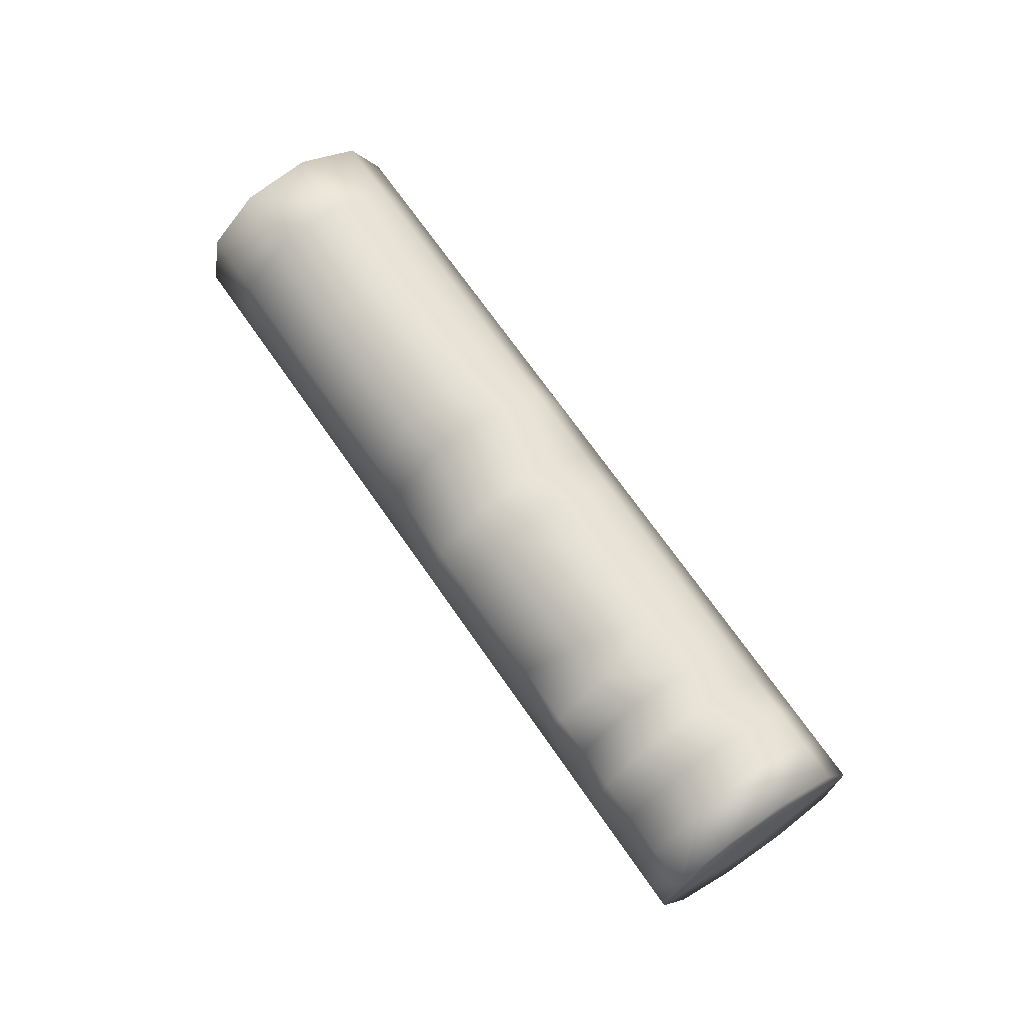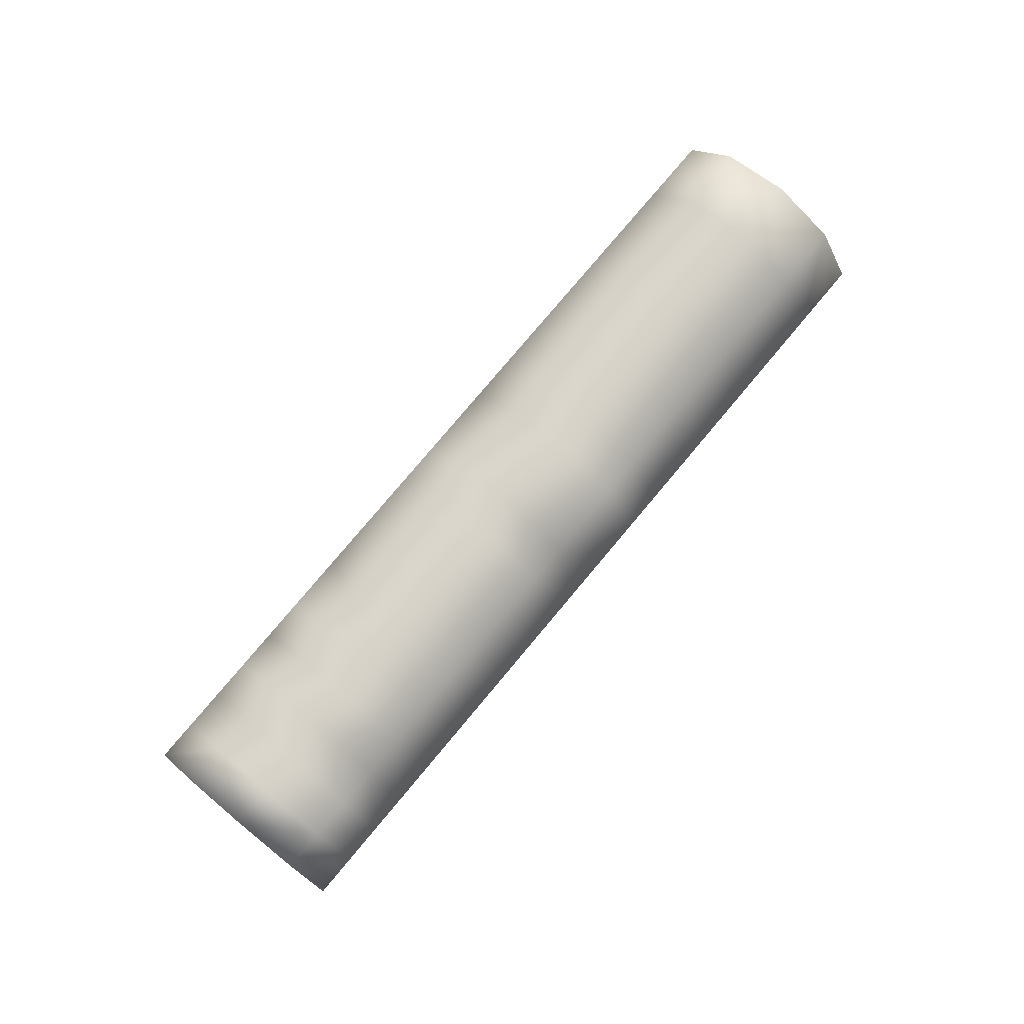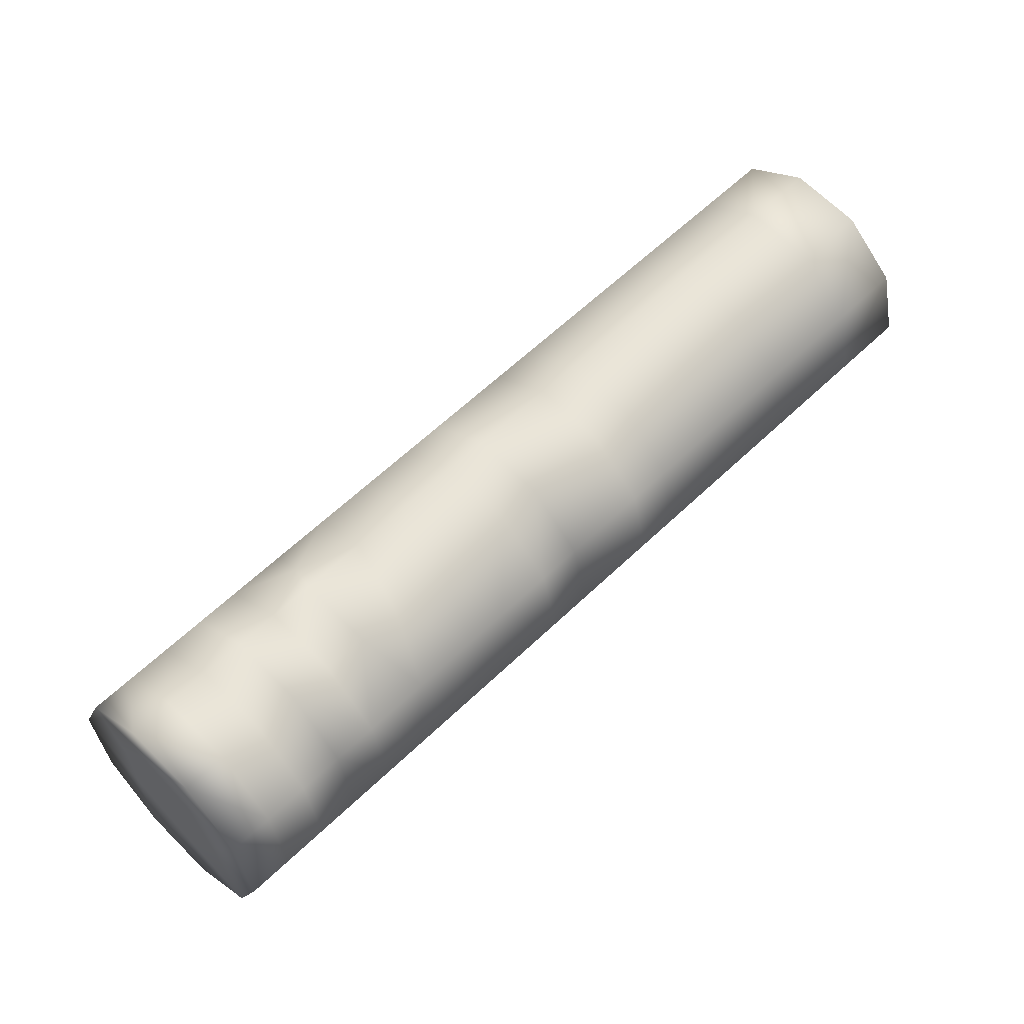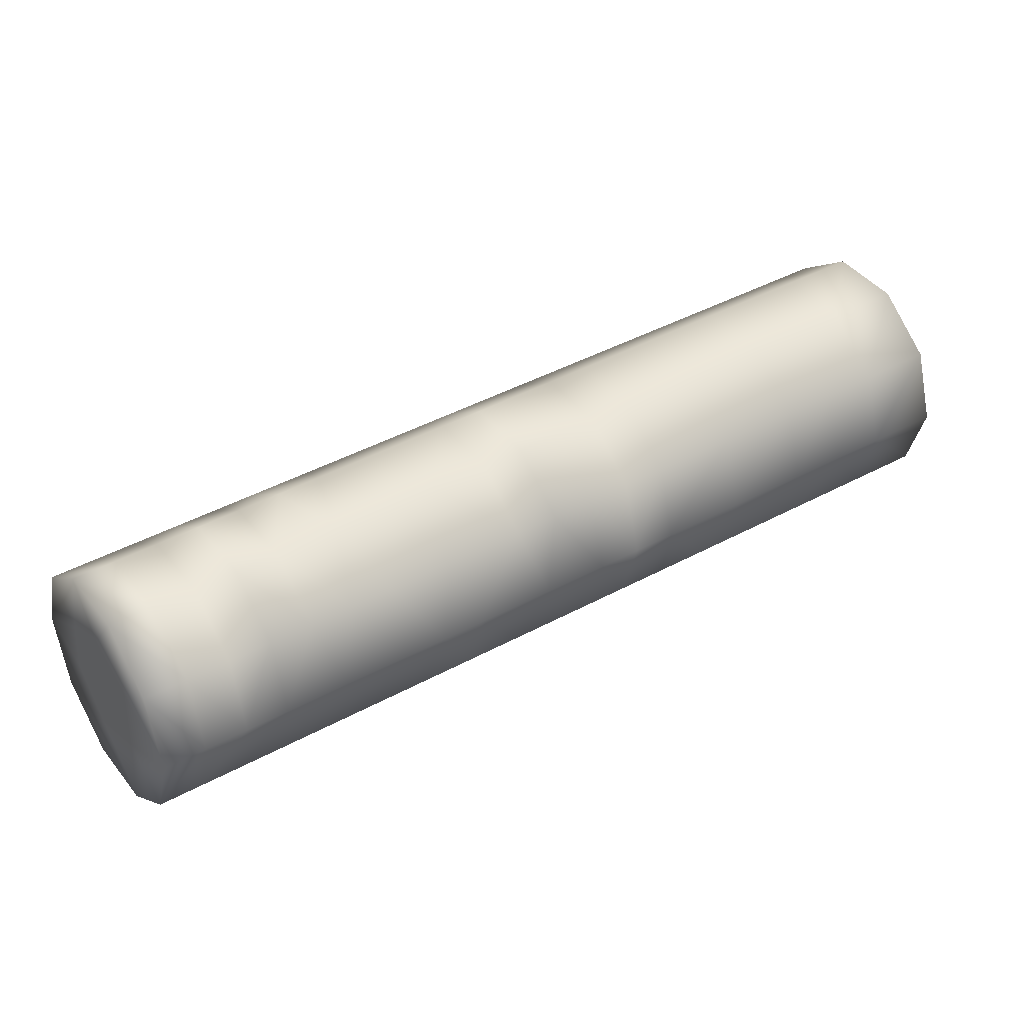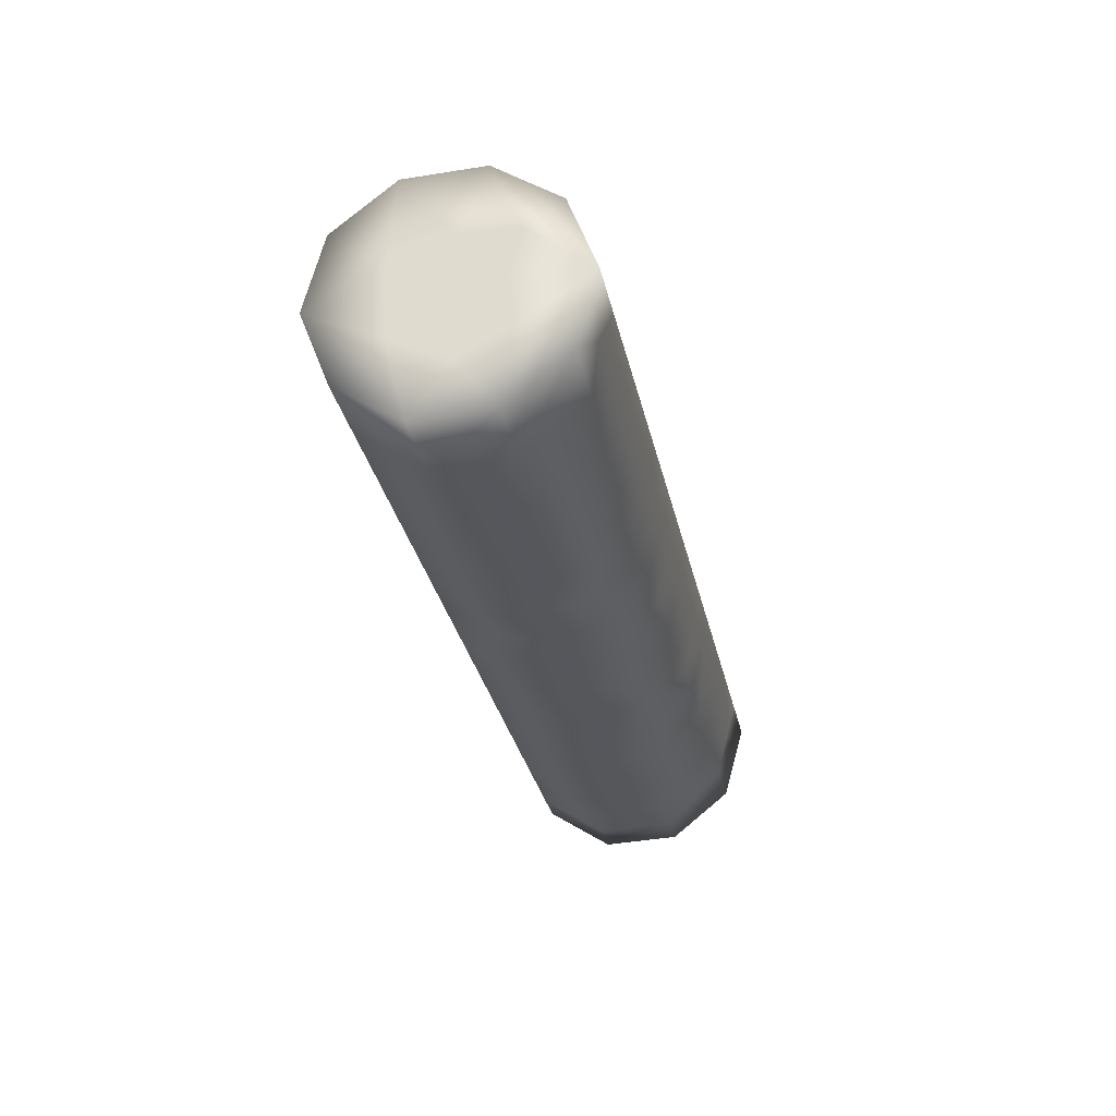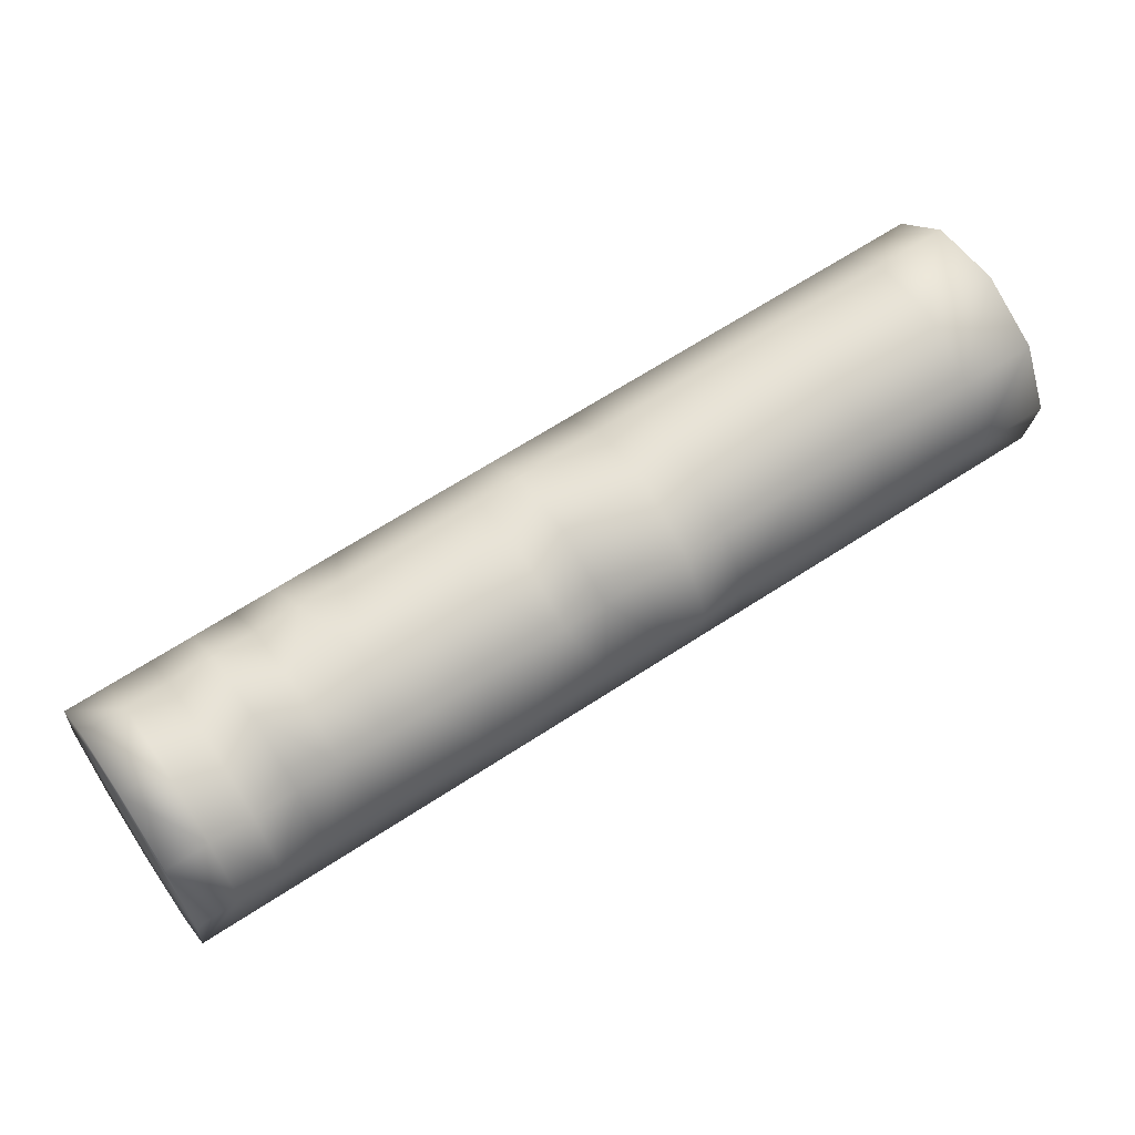
<metadata>
{"format":"obj","ext":"obj","renderer":"f3d","projection":"perspective","resolution":1024,"background":"white","views":[{"elev":64.9,"azim":-91.0,"up":"+Z"},{"elev":73.2,"azim":-16.5,"up":"+Z"},{"elev":7.6,"azim":-35.4,"up":"+Y"},{"elev":-42.6,"azim":-7.9,"up":"+Y"},{"elev":6.9,"azim":99.2,"up":"+Y"},{"elev":-27.6,"azim":-2.1,"up":"+Y"}]}
</metadata>
<code>
v -32.68 -50.45 -74.31
v -33.09 -49.86 -73.96
v -31.92 -49.09 -73.89
v -30.08 -48.73 -74.15
v -33.33 -49.57 -73.25
v -31.77 -48.54 -73.15
v -33.3 -49.69 -72.46
v -31.74 -48.65 -72.36
v -33.02 -50.17 -71.88
v -31.46 -49.14 -71.78
v -32.59 -50.83 -71.74
v -31.03 -49.8 -71.64
v -32.17 -51.43 -72.1
v -30.61 -50.39 -72
v -31.93 -51.72 -72.8
v -30.18 -50.55 -72.69
v -31.96 -51.6 -73.6
v -30.6 -50.69 -73.51
v -32.25 -51.12 -74.18
v -30.69 -50.08 -74.08
v -29.45 -47.45 -73.73
v -28 -47.35 -74.02
v -29.69 -47.15 -73.02
v -29.66 -47.27 -72.23
v -29.38 -47.75 -71.65
v -28.95 -48.42 -71.51
v -28.53 -49.01 -71.86
v -28.1 -49.17 -72.56
v -28.32 -49.18 -73.37
v -28.9 -48.9 -73.96
v -27.37 -46.07 -73.6
v -25.53 -45.71 -73.86
v -27.37 -45.61 -72.87
v -27.34 -45.73 -72.08
v -27.06 -46.21 -71.5
v -26.62 -46.88 -71.36
v -26.21 -47.47 -71.72
v -25.97 -47.76 -72.43
v -25.75 -47.48 -73.21
v -26.53 -47.32 -73.81
v -24.77 -44.34 -73.43
v -24.36 -44.93 -73.79
v -25.01 -44.05 -72.72
v -24.98 -44.17 -71.93
v -24.7 -44.65 -71.35
v -24.27 -45.31 -71.22
v -23.85 -45.9 -71.57
v -23.61 -46.19 -72.28
v -23.64 -46.08 -73.07
v -23.93 -45.6 -73.65
v -24.27 -45.18 -72.51
v -32.69 -50.56 -73.01
v -24.39 -44.95 -73
v -24.63 -44.59 -73.09
v -24.63 -44.64 -72.52
v -24.49 -44.91 -71.92
v -24.07 -45.53 -72.01
v -23.94 -45.67 -72.59
v -24.09 -45.4 -73.1
v -32.67 -50.53 -73.69
v -32.32 -51.09 -73.3
v -32.41 -51.03 -72.56
v -32.74 -50.54 -72.39
v -33.01 -50.1 -72.72
v -29.78 -49.48 -74.02
v -27.31 -47.84 -73.86
v -26.25 -46.67 -73.85
v -25.08 -45.89 -73.78
v -25.23 -46.46 -73.73
v -31.95 -49.54 -74.08
v -31.38 -49.59 -74.23
v -30.78 -48.76 -74
v -32.55 -49.05 -73.2
v -32.52 -49.17 -72.41
v -32.24 -49.65 -71.83
v -31.81 -50.32 -71.69
v -31.39 -50.91 -72.05
v -31.15 -51.2 -72.76
v -31.18 -51.08 -73.55
v -30.49 -48.14 -73.8
v -29.04 -48.04 -74.08
v -30.73 -47.85 -73.09
v -30.68 -48.62 -71.73
v -30.44 -49.41 -71.61
v -29.83 -49.87 -71.95
v -29.59 -50.16 -72.66
v -29.36 -49.87 -73.43
v -28.67 -46.93 -73.68
v -26.96 -46.66 -73.95
v -26.68 -46.04 -73.74
v -28.91 -46.64 -72.97
v -28.88 -46.75 -72.18
v -28.6 -47.24 -71.6
v -28.17 -47.9 -71.46
v -27.75 -48.49 -71.82
v -27.51 -48.78 -72.52
v -27.15 -48.41 -73.29
v -26.07 -45.2 -73.52
v -26.64 -45.13 -72.83
v -26.61 -45.24 -72.03
v -26.32 -45.73 -71.46
v -25.89 -46.39 -71.32
v -25.48 -46.98 -71.67
v -25.24 -47.27 -72.38
v -25.02 -46.99 -73.16
v -24.92 -46.59 -73.43
v -32.16 -48.79 -73.18
v -32.13 -48.91 -72.38
v -31.85 -49.39 -71.81
v -31.42 -50.06 -71.67
v -31 -50.65 -72.02
v -30.76 -50.94 -72.73
v -31.66 -50.73 -74.14
v -29.97 -47.79 -73.76
v -30.21 -47.5 -73.05
v -30.18 -47.62 -72.26
v -29.47 -48.76 -71.55
v -29.25 -49.48 -71.91
v -28.81 -49.65 -72.61
v -28.84 -49.53 -73.4
v -28.13 -46.12 -72.92
v -28.1 -46.24 -72.13
v -27.82 -46.72 -71.55
v -27.39 -47.38 -71.41
v -26.97 -47.97 -71.77
v -26.73 -48.27 -72.47
v -25.42 -44.77 -73.47
v -25.66 -44.48 -72.77
v -25.63 -44.6 -71.97
v -25.35 -45.08 -71.39
v -24.92 -45.74 -71.26
v -24.5 -46.33 -71.61
v -24.26 -46.63 -72.32
v -24.29 -46.51 -73.11
v -25.88 -46.89 -73.77
v -31.84 -50.37 -74.2
v -24.57 -45.55 -73.74
v -24.58 -46.03 -73.69
v -32.46 -49.87 -74.11
v -32.51 -49.48 -73.92
v -30.73 -49.16 -74.19
v -32.03 -50.02 -74.27
v -32.94 -49.31 -73.23
v -32.91 -49.43 -72.43
v -32.63 -49.91 -71.86
v -32.2 -50.58 -71.72
v -31.78 -51.17 -72.07
v -31.54 -51.46 -72.78
v -31.57 -51.34 -73.57
v -31.08 -50.34 -74.1
v -31.21 -48.61 -73.84
v -28.52 -47.69 -74.05
v -29.56 -48.38 -74.12
v -31.25 -48.19 -73.12
v -31.27 -48.27 -72.73
v -29.88 -50.22 -73.47
v -26.24 -46.18 -73.91
v -26.12 -45.67 -73.71
v -27.48 -47 -73.98
v -26.72 -45.64 -73.56
v -24.94 -45.32 -73.82
v -32.96 -50.12 -73.33
v -25.69 -46.29 -73.82
v -30.77 -48.01 -72.3
v -31.35 -48.39 -72.33
v -30.09 -48.23 -71.7
v -31.07 -48.88 -71.76
v -29.86 -49.02 -71.57
v -30.22 -50.13 -71.97
v -29.2 -49.91 -72.63
v -29.06 -47.19 -73.71
v -28.52 -46.38 -72.95
v -29.3 -46.9 -73
v -28.49 -46.5 -72.15
v -29.27 -47.01 -72.2
v -28.21 -46.98 -71.58
v -28.99 -47.5 -71.63
v -27.78 -47.64 -71.44
v -28.56 -48.16 -71.49
v -27.36 -48.23 -71.79
v -28.14 -48.75 -71.84
v -27.12 -48.52 -72.5
v -26.92 -47.58 -73.84
v -26.15 -44.8 -72.8
v -26.12 -44.92 -72
v -25.84 -45.4 -71.43
v -25.41 -46.07 -71.29
v -24.99 -46.66 -71.64
v -24.75 -46.95 -72.35
v -28.09 -46.54 -73.64
v -27.69 -48.37 -73.66
v -27.89 -48.23 -73.9
v -27.74 -48.8 -73.33
v -26.7 -48.11 -73.27
v -31.34 -49.13 -74.04
v -25.48 -46.96 -73.46
v -26.52 -47.64 -73.54
v -26.08 -47.36 -73.51
v -26.23 -47.79 -73.24
v -30.23 -49.78 -74.05
v -29.09 -49.36 -73.7
v -28.39 -48.56 -73.93
v -24.98 -44.91 -73.64
v -25.5 -45.26 -73.67
v -29.34 -49.19 -73.99
f 55 53 54
f 51 53 55
f 51 55 56
f 51 57 58
f 51 58 59
f 51 59 53
f 52 60 61
f 52 62 63
f 52 63 64
f 52 64 162
f 152 22 192
f 53 42 54
f 41 54 42
f 54 43 55
f 43 54 41
f 44 55 43
f 55 44 56
f 45 56 44
f 56 46 57
f 46 56 45
f 51 56 57
f 47 57 46
f 57 48 58
f 48 57 47
f 49 58 48
f 58 49 59
f 50 59 49
f 53 59 42
f 60 19 61
f 19 60 1
f 17 61 19
f 15 13 62
f 11 62 13
f 62 11 63
f 9 63 11
f 63 9 64
f 7 64 9
f 64 7 5
f 2 60 162
f 1 60 2
f 20 71 141
f 30 81 202
f 159 22 190
f 40 89 67
f 66 22 159
f 69 135 163
f 50 138 137
f 139 2 140
f 142 1 139
f 72 141 195
f 2 143 140
f 73 107 3
f 74 73 144
f 74 108 107
f 75 74 144
f 75 109 108
f 76 145 146
f 76 110 109
f 77 146 147
f 77 111 110
f 78 147 148
f 78 112 111
f 79 78 149
f 79 18 112
f 79 149 113
f 79 150 18
f 150 113 136
f 80 4 72
f 3 151 195
f 6 155 154
f 88 22 152
f 32 157 158
f 90 89 31
f 40 183 89
f 32 163 157
f 98 158 160
f 127 41 203
f 105 106 134
f 161 42 137
f 68 163 32
f 74 107 73
f 75 108 74
f 76 109 75
f 77 110 76
f 78 111 77
f 79 112 78
f 20 141 200
f 118 117 168
f 170 119 118
f 174 121 172
f 176 122 174
f 178 123 176
f 180 124 178
f 182 125 180
f 99 184 98
f 69 196 135
f 113 19 136
f 1 136 19
f 66 159 183
f 40 67 135
f 163 135 67
f 69 68 138
f 137 138 68
f 70 140 3
f 140 70 139
f 2 139 1
f 4 141 72
f 71 142 70
f 139 70 142
f 141 71 195
f 70 195 71
f 143 73 140
f 3 140 73
f 5 143 2
f 107 6 3
f 73 143 144
f 7 143 5
f 108 8 107
f 6 107 8
f 75 144 145
f 144 7 145
f 9 145 7
f 109 10 108
f 8 108 10
f 75 145 76
f 145 9 146
f 11 146 9
f 110 12 109
f 10 109 12
f 76 146 77
f 146 11 147
f 13 147 11
f 111 14 110
f 12 110 14
f 77 147 78
f 147 13 148
f 15 148 13
f 112 16 14
f 14 111 112
f 78 148 149
f 148 17 149
f 17 148 15
f 16 112 18
f 113 150 79
f 150 20 18
f 20 150 71
f 136 71 150
f 136 1 142
f 136 142 71
f 80 72 151
f 195 151 72
f 3 6 151
f 154 151 6
f 155 82 154
f 82 155 164
f 155 8 165
f 8 155 6
f 167 83 165
f 169 85 84
f 16 86 169
f 86 156 87
f 18 156 16
f 29 120 201
f 157 90 158
f 90 157 89
f 173 91 171
f 175 92 173
f 177 93 175
f 179 94 177
f 181 95 179
f 28 96 181
f 29 193 28
f 193 202 191
f 67 157 163
f 157 67 89
f 98 127 204
f 158 90 160
f 31 160 90
f 42 161 203
f 204 161 32
f 98 160 99
f 69 138 106
f 50 137 42
f 32 161 68
f 137 68 161
f 162 64 5
f 192 22 66
f 2 162 5
f 52 162 60
f 190 22 88
f 69 163 68
f 164 165 83
f 83 167 84
f 166 168 117
f 85 169 86
f 16 156 86
f 170 87 120
f 88 171 91
f 190 172 121
f 91 173 92
f 121 174 122
f 92 175 93
f 122 176 123
f 93 177 94
f 123 178 124
f 94 179 95
f 124 180 125
f 95 181 96
f 125 182 126
f 84 168 83
f 166 83 168
f 85 118 168
f 168 84 85
f 85 170 118
f 170 85 86
f 87 170 86
f 91 172 88
f 190 88 172
f 92 174 91
f 172 91 174
f 93 176 92
f 174 92 176
f 94 178 93
f 176 93 178
f 95 180 94
f 178 94 180
f 96 182 95
f 180 95 182
f 97 182 96
f 97 191 66
f 192 66 191
f 189 104 105
f 183 159 89
f 143 7 144
f 155 165 164
f 10 165 8
f 165 10 167
f 12 167 10
f 167 12 84
f 14 169 12
f 84 12 169
f 16 169 14
f 171 88 152
f 23 171 21
f 171 23 173
f 24 173 23
f 173 24 175
f 25 175 24
f 175 25 177
f 26 177 25
f 177 26 179
f 27 179 26
f 179 27 181
f 28 181 27
f 193 96 28
f 96 193 97
f 182 97 126
f 97 193 191
f 193 29 202
f 191 202 192
f 97 66 194
f 195 70 3
f 106 138 134
f 106 196 69
f 183 40 197
f 202 29 30
f 40 135 198
f 59 50 42
f 105 196 106
f 39 196 105
f 197 198 199
f 198 196 39
f 170 120 119
f 194 183 197
f 66 183 194
f 198 135 196
f 65 87 156
f 194 197 199
f 197 40 198
f 199 198 39
f 199 39 38
f 201 120 87
f 62 61 15
f 61 17 15
f 65 4 205
f 52 61 62
f 65 201 87
f 156 200 65
f 30 153 81
f 30 201 205
f 171 152 81
f 32 158 204
f 202 81 152
f 192 202 152
f 204 203 161
f 203 204 127
f 42 203 41
f 29 201 30
f 205 4 153
f 204 158 98
f 30 205 153
f 205 201 65
f 171 81 21
f 97 194 126
f 127 98 184
f 154 82 80
f 199 126 194
f 17 113 149
f 116 83 166
f 114 81 153
f 184 185 128
f 34 35 100
f 185 186 129
f 35 36 101
f 186 187 130
f 36 37 102
f 187 188 131
f 37 38 103
f 188 189 132
f 27 117 118
f 29 119 120
f 49 133 134
f 80 151 154
f 184 128 127
f 38 126 199
f 19 113 17
f 200 141 4
f 21 114 115
f 20 200 156
f 65 200 4
f 99 33 34
f 37 125 126
f 160 31 33
f 134 138 50
f 104 38 39
f 160 33 99
f 189 105 134
f 41 127 128
f 41 128 43
f 115 82 164
f 104 39 105
f 82 115 114
f 164 83 116
f 184 99 100
f 185 100 101
f 186 101 102
f 187 102 103
f 188 103 104
f 31 89 159
f 23 115 116
f 24 116 166
f 25 166 117
f 27 118 119
f 31 190 121
f 33 121 122
f 34 122 123
f 35 123 124
f 36 124 125
f 43 128 129
f 44 129 130
f 45 130 131
f 46 131 132
f 47 132 133
f 153 4 80
f 21 81 114
f 115 164 116
f 31 159 190
f 99 34 100
f 128 185 129
f 100 35 101
f 129 186 130
f 101 36 102
f 130 187 131
f 102 37 103
f 131 188 132
f 103 38 104
f 132 189 133
f 133 189 134
f 82 114 80
f 184 100 185
f 185 101 186
f 186 102 187
f 187 103 188
f 188 104 189
f 114 153 80
f 21 115 23
f 23 116 24
f 24 166 25
f 25 117 26
f 26 117 27
f 27 119 28
f 28 119 29
f 20 156 18
f 31 121 33
f 33 122 34
f 34 123 35
f 35 124 36
f 36 125 37
f 37 126 38
f 43 129 44
f 44 130 45
f 45 131 46
f 46 132 47
f 47 133 48
f 48 133 49
f 49 134 50

</code>
